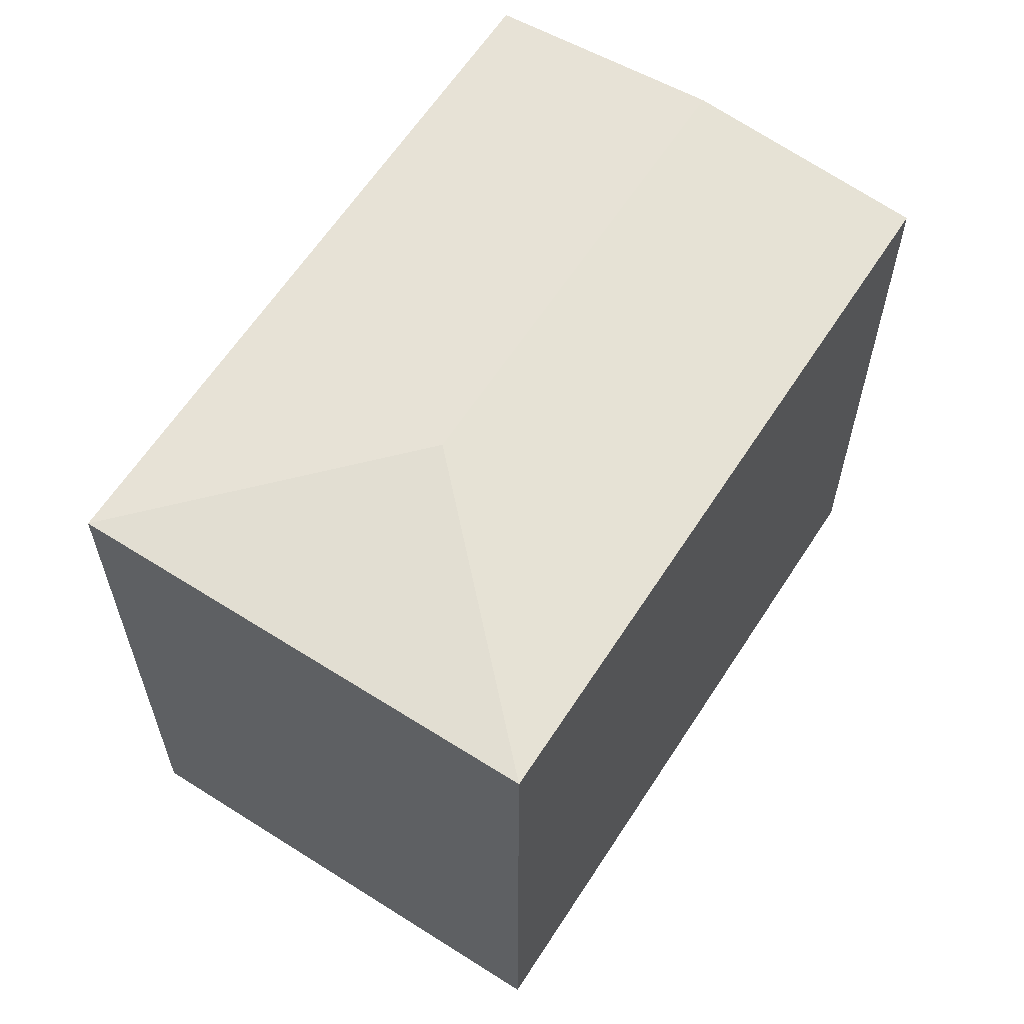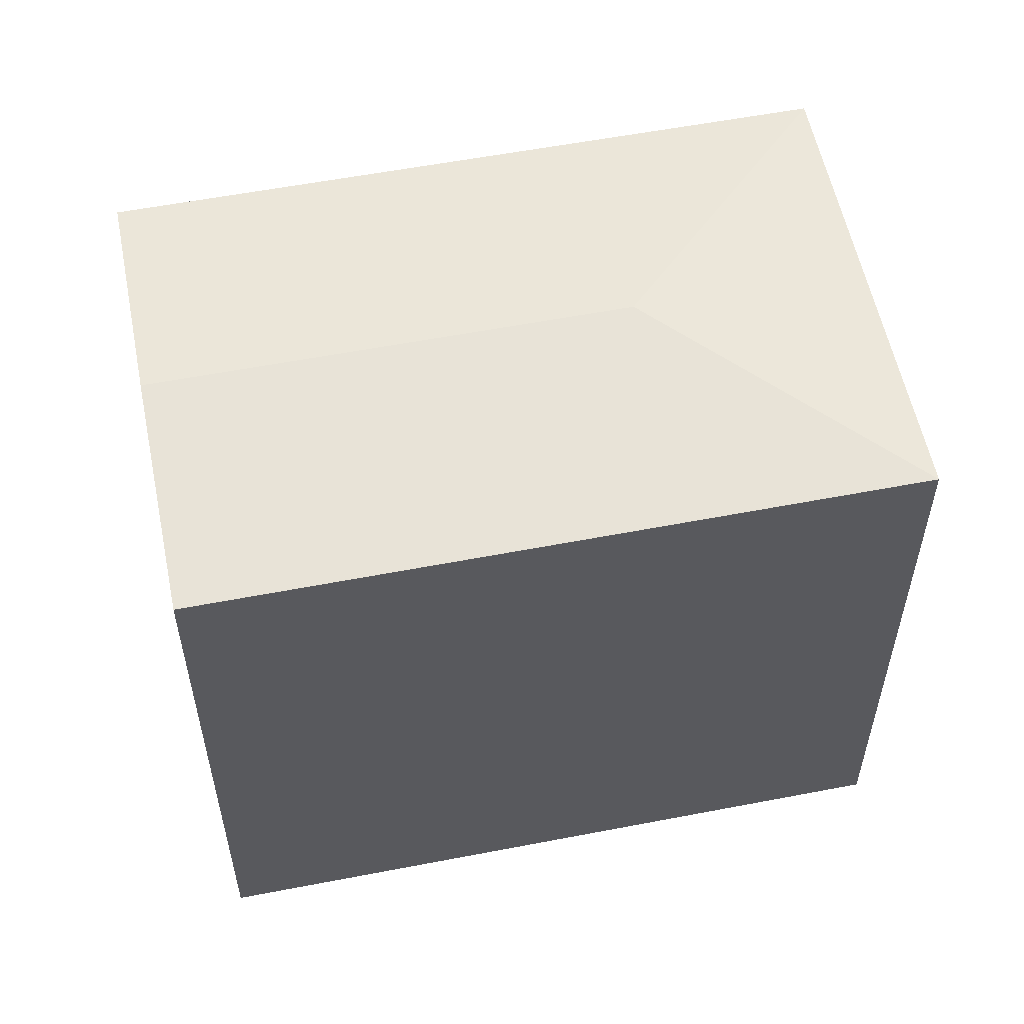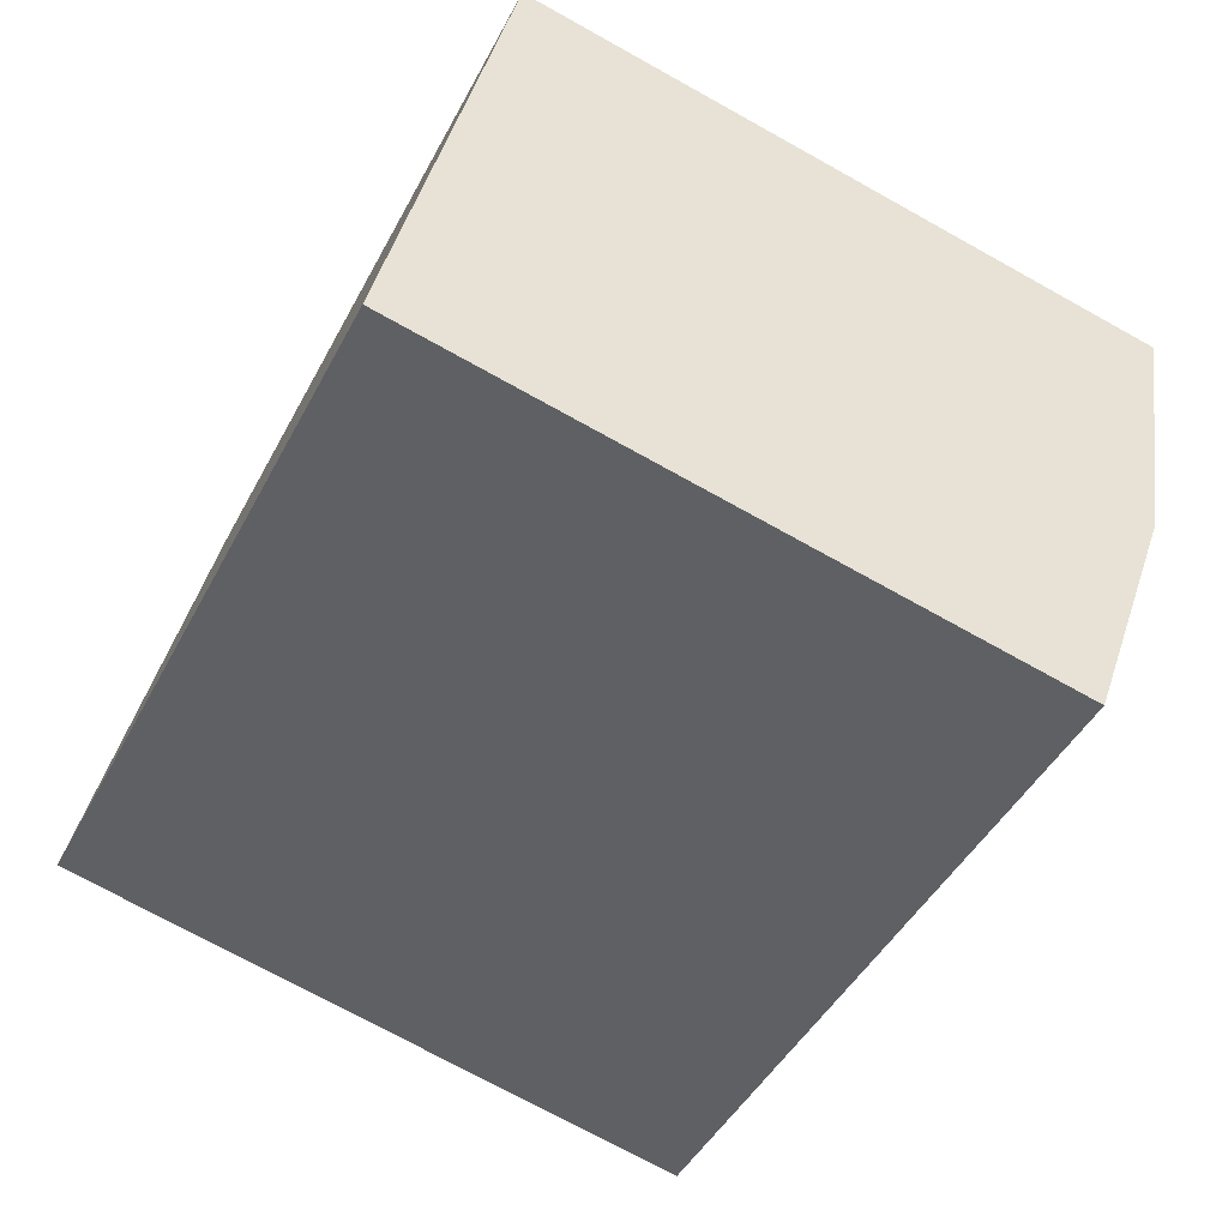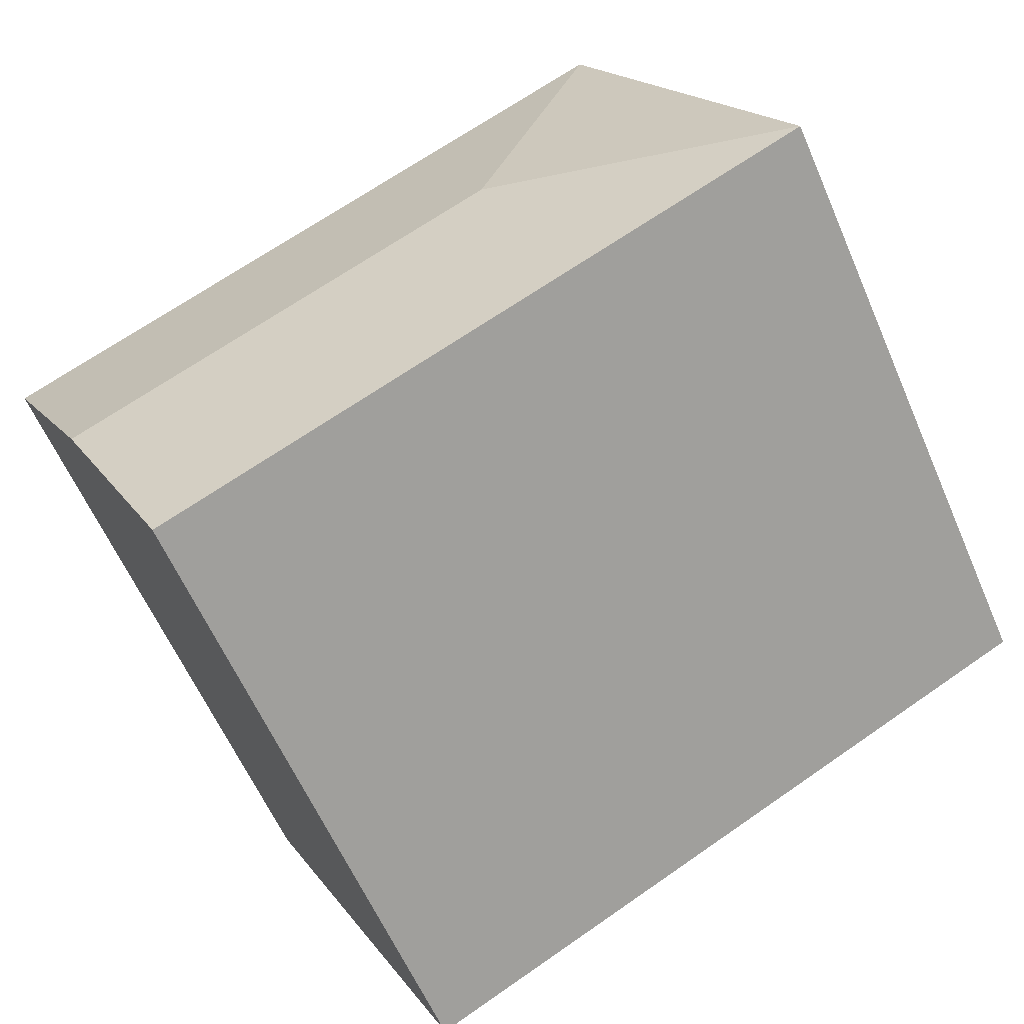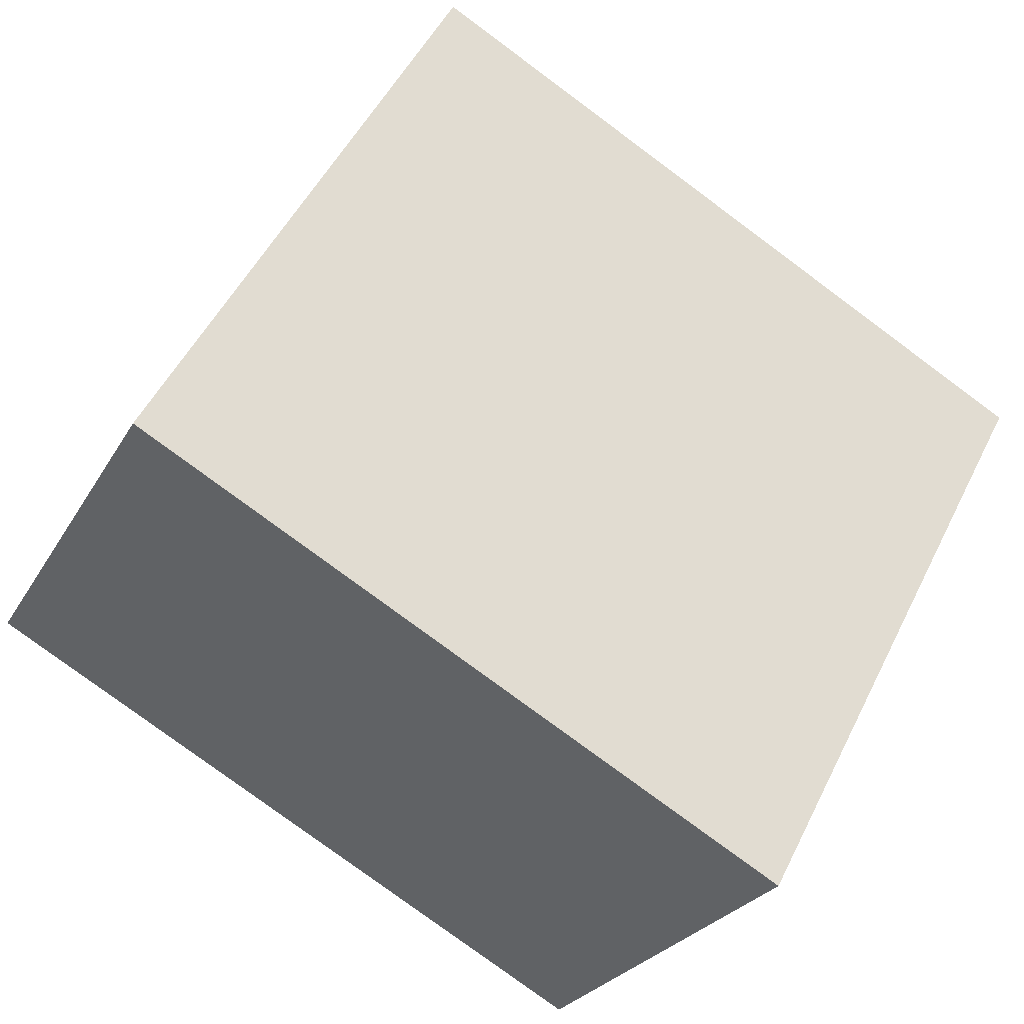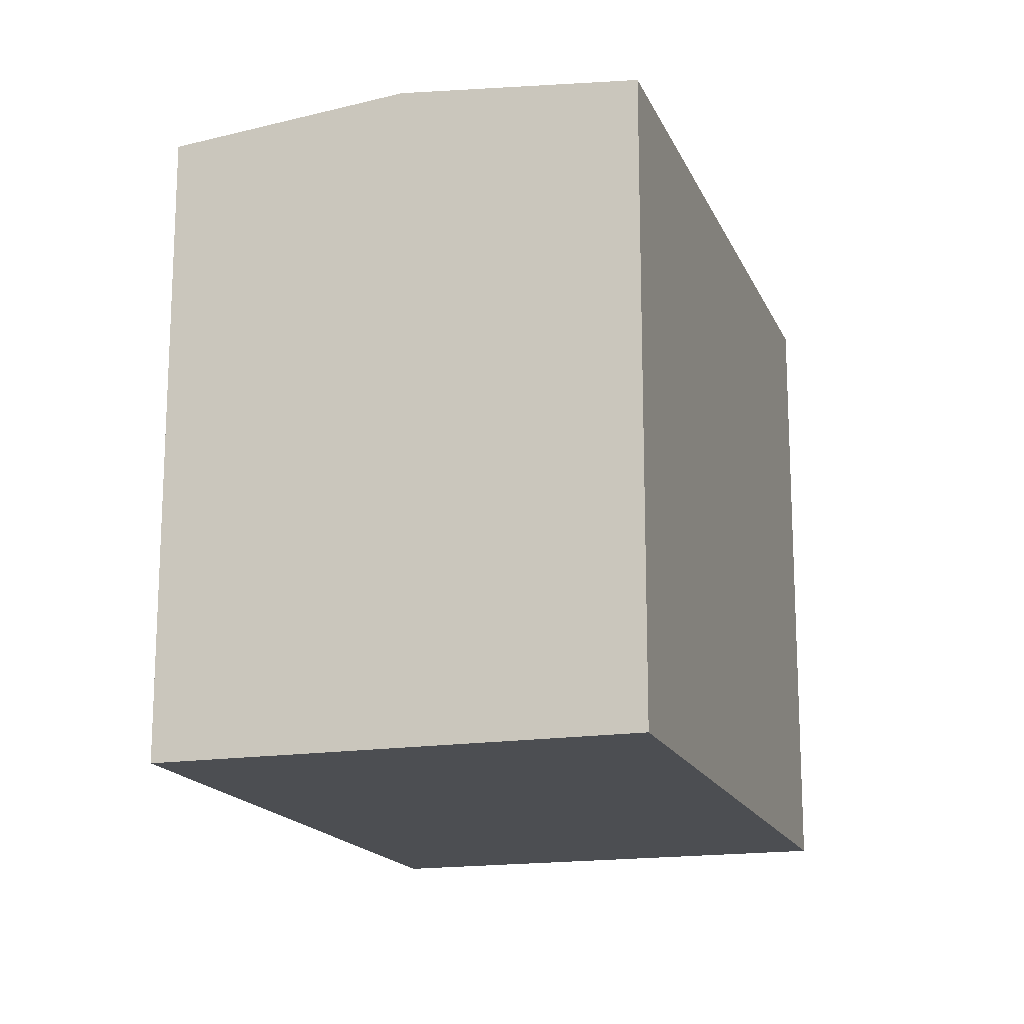
<metadata>
{"format":"obj","ext":"obj","renderer":"f3d","projection":"perspective","resolution":1024,"background":"white","views":[{"elev":62.1,"azim":-30.5,"up":"+Y"},{"elev":56.6,"azim":-164.7,"up":"+Y"},{"elev":-73.4,"azim":61.0,"up":"+Z"},{"elev":-60.6,"azim":-156.6,"up":"+Z"},{"elev":51.3,"azim":25.8,"up":"+Z"},{"elev":-16.8,"azim":134.3,"up":"+Y"}]}
</metadata>
<code>
v  0 15.46 9.468e-16
v  18.42 16.02 -2.693
v  15.78 15.46 -7.944
v  7.883 16.02 2.609
v  21.05 15.46 2.557
v  5.271 15.46 10.5
v  15.78 4.864e-16 -7.944
v  0 0 0
v  5.271 -6.43e-16 10.5
v  21.05 -1.566e-16 2.557
v  18.42 1.649e-16 -2.693
g defaultobject
f 1 2 3
f 2 1 4
f 4 5 2
f 5 4 6
f 4 1 6
f 7 1 3
f 1 7 8
f 8 6 1
f 6 8 9
f 9 5 6
f 5 9 10
f 2 7 3
f 7 2 5
f 7 5 11
f 11 5 10
f 11 8 7
f 8 11 9
f 9 11 10

</code>
